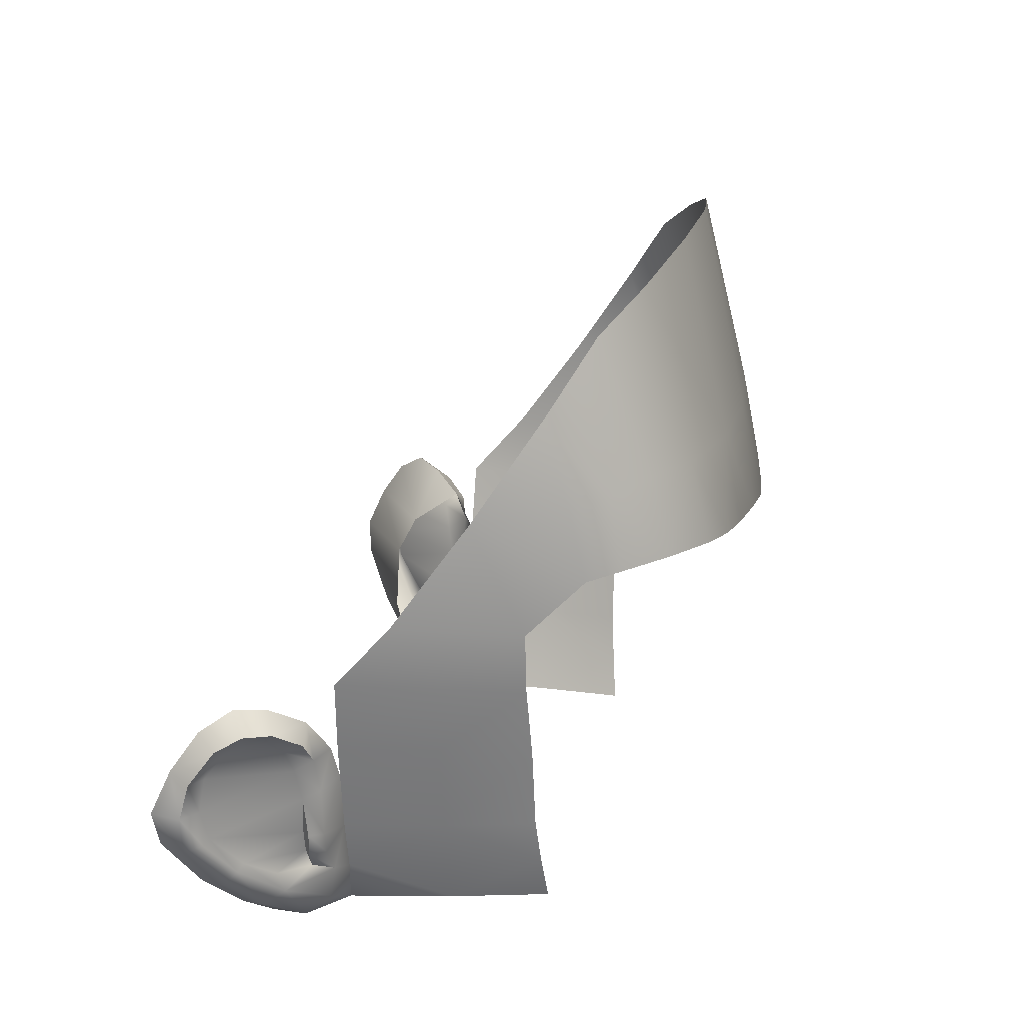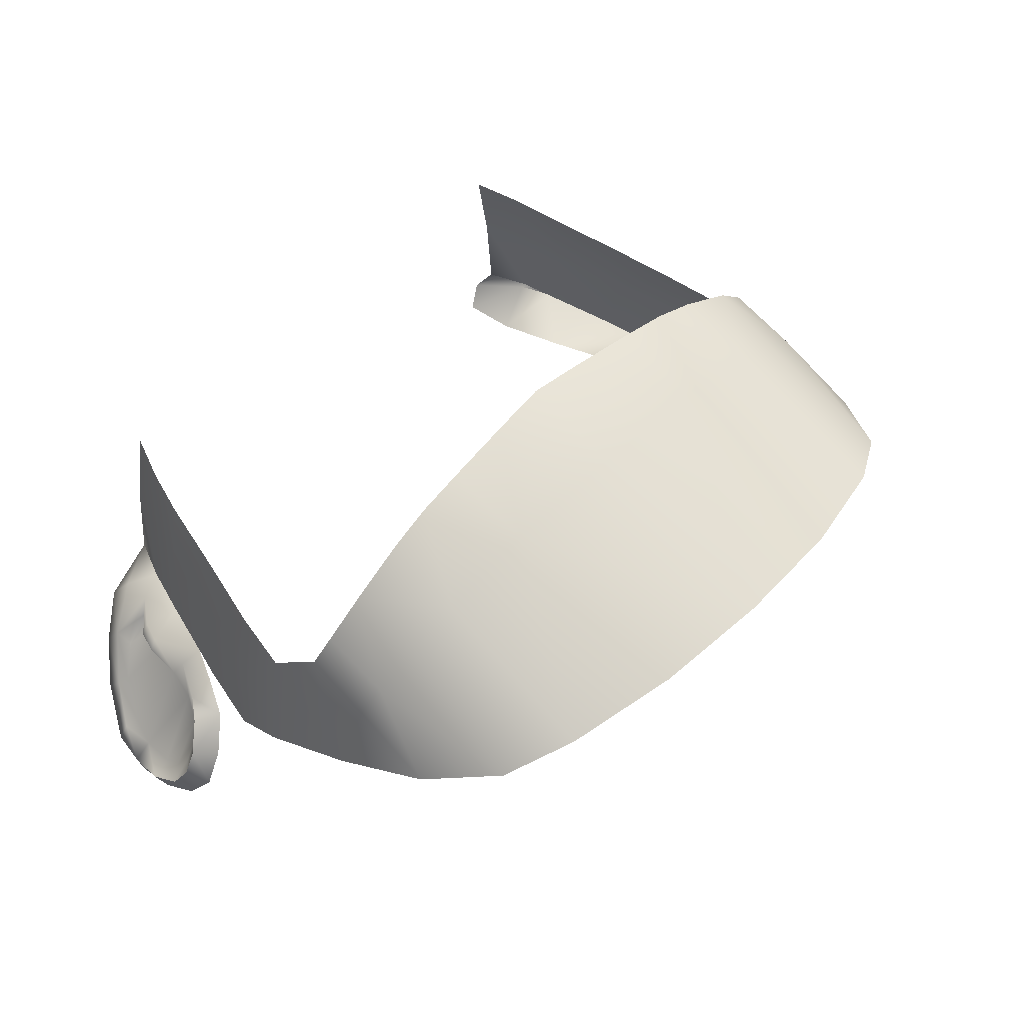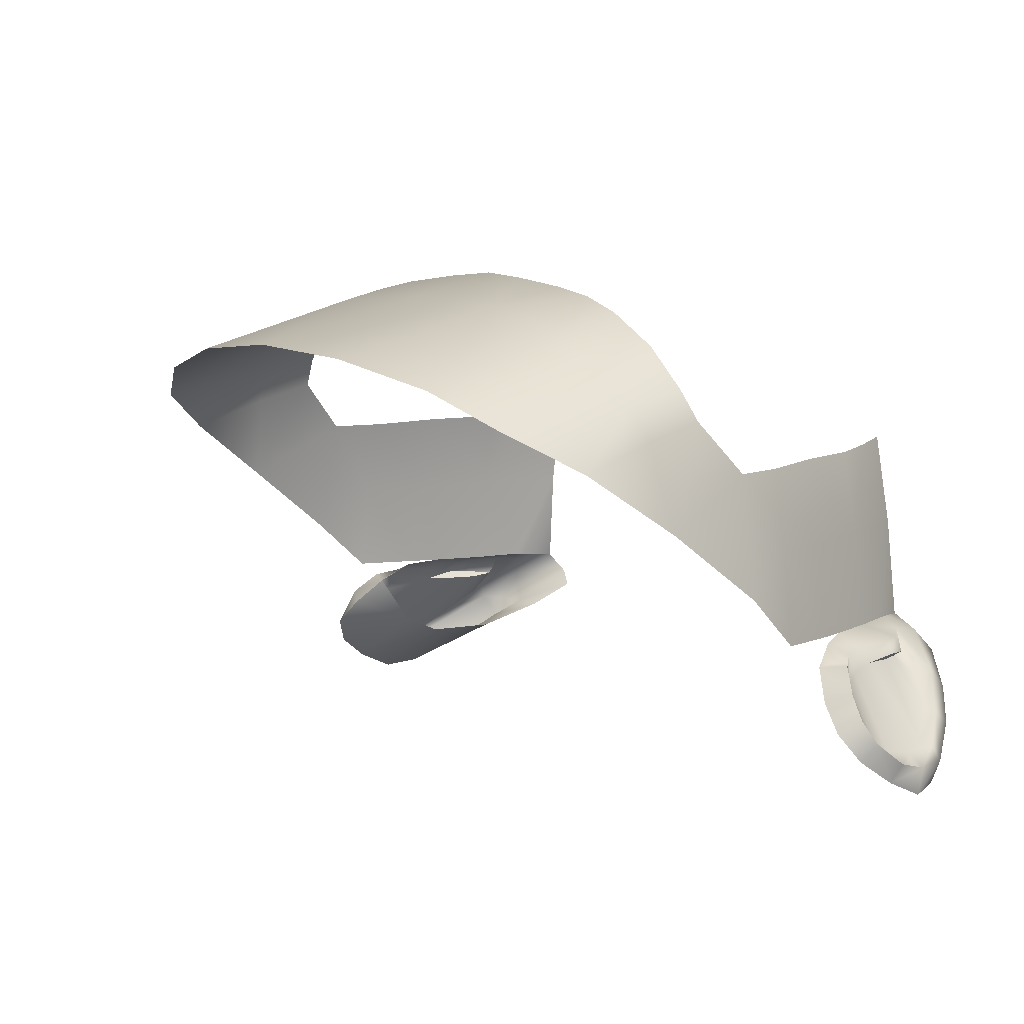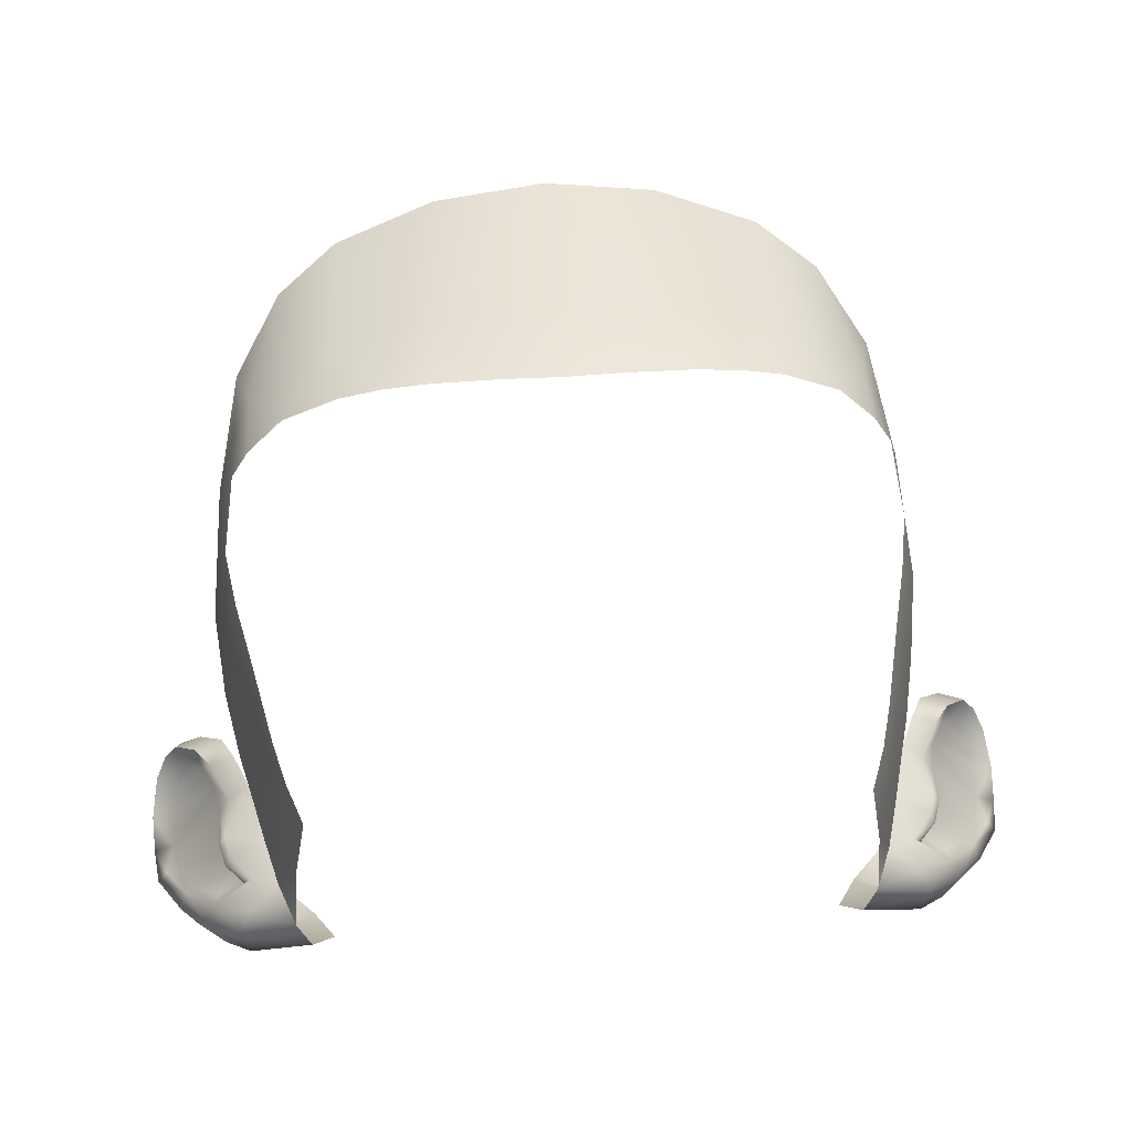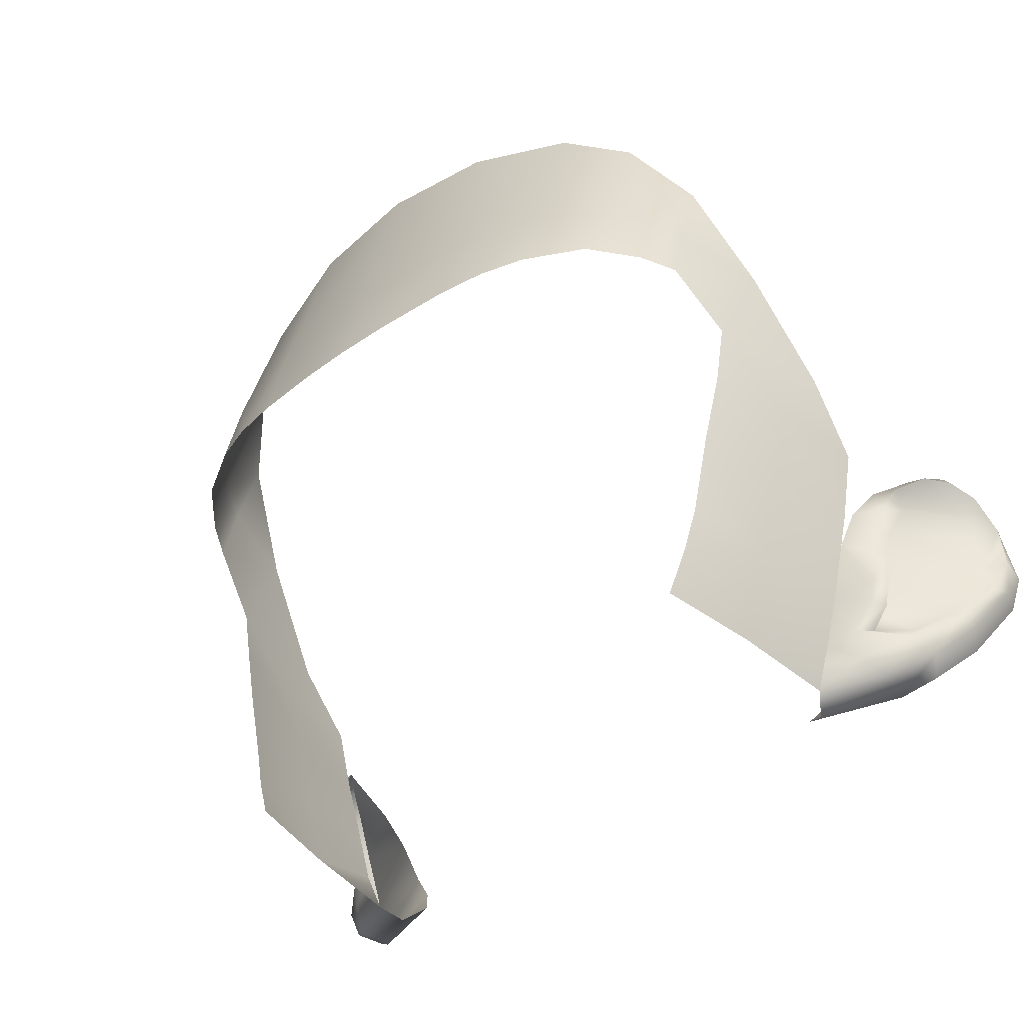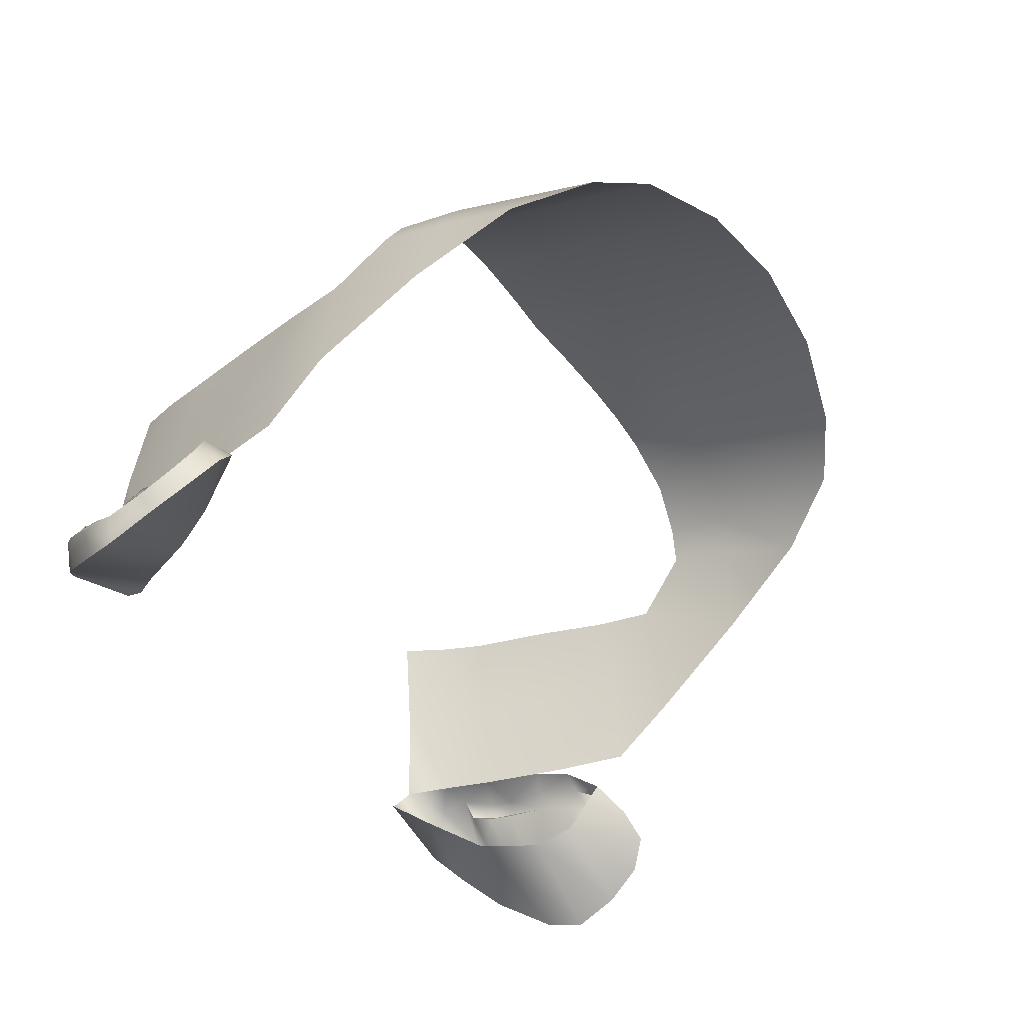
<metadata>
{"format":"obj","ext":"obj","renderer":"f3d","projection":"perspective","resolution":1024,"background":"white","views":[{"elev":18.2,"azim":-80.0,"up":"+Y"},{"elev":57.7,"azim":135.1,"up":"+Z"},{"elev":7.8,"azim":-131.9,"up":"+Z"},{"elev":56.8,"azim":-3.9,"up":"+Z"},{"elev":-43.0,"azim":40.7,"up":"+Y"},{"elev":-38.9,"azim":121.5,"up":"+Z"}]}
</metadata>
<code>
g M_Head
v 0.05581 -0.001644 0.02646
v 0.05269 -0.009672 0.02578
v 0.05089 -0.009017 0.04481
v 0.05606 0.008014 0.04458
v 0.05841 0.007803 0.02637
v 0.06131 0.01898 0.02654
v 0.051 -6.18e-05 0.06156
v 0.04797 -0.008462 0.06238
v 0.05332 0.008539 0.06084
v 0.0567 0.02356 0.06078
v 0.05994 0.02439 0.04432
v 0.06288 0.02491 0.02668
v 0.05986 0.03707 0.06022
v 0.06356 0.03782 0.04464
v 0.0657 0.03825 0.02711
v 0.06654 0.04982 0.03736
v 0.06184 0.04826 0.06029
v 0.06423 0.06862 0.05099
v 0.05955 0.05795 0.07044
v 0.05963 0.07064 0.0675
v 0.05984 0.08641 0.06289
v 0.05607 0.05908 0.07617
v 0.05606 0.07226 0.07388
v 0.0512 0.09926 0.07091
v 0.04924 0.05993 0.08382
v 0.04876 0.07405 0.08018
v 0.03982 0.1056 0.07742
v 0.03941 0.07444 0.08628
v 0.02226 0.07447 0.09093
v 0.03902 0.05943 0.08974
v 0.03133 0.05884 0.09243
v 0.02087 0.1105 0.08228
v 0.02269 0.0583 0.09407
v 0.01012 0.05729 0.09558
v 1.387e-18 0.1121 0.084
v 1.387e-18 0.0749 0.09218
v -0.02226 0.07447 0.09093
v 1.387e-18 0.05643 0.09636
v -0.01012 0.05729 0.09558
v -0.02087 0.1105 0.08228
v -0.02269 0.0583 0.09407
v -0.03133 0.05884 0.09243
v -0.03982 0.1056 0.07742
v -0.03941 0.07444 0.08628
v -0.03902 0.05943 0.08974
v -0.04924 0.05993 0.08382
v -0.04876 0.07405 0.08018
v -0.0512 0.09926 0.07091
v -0.05606 0.07226 0.07388
v -0.05607 0.05908 0.07617
v -0.05984 0.08641 0.06289
v -0.05963 0.07064 0.0675
v -0.05955 0.05795 0.07044
v -0.06423 0.06862 0.05099
v -0.06184 0.04826 0.06029
v -0.06654 0.04982 0.03736
v -0.06356 0.03782 0.04464
v -0.0657 0.03825 0.02711
v -0.05986 0.03707 0.06022
v -0.06288 0.02491 0.02668
v -0.05994 0.02439 0.04432
v -0.0567 0.02356 0.06078
v -0.05606 0.008014 0.04458
v -0.06131 0.01898 0.02654
v -0.05332 0.008539 0.06084
v -0.05841 0.007803 0.02637
v -0.051 -6.18e-05 0.06156
v -0.05581 -0.001644 0.02646
v -0.05089 -0.009017 0.04481
v -0.04797 -0.008462 0.06238
v -0.05269 -0.009672 0.02578
v 0.06549 0.02506 0.01268
v 0.07175 0.03538 0.01682
v 0.06696 0.03139 0.02223
v 0.07633 0.03693 0.01178
v 0.07918 0.03358 0.006411
v 0.08081 0.02667 0.001565
v 0.06309 0.01832 0.00925
v 0.08112 0.01844 -0.00218
v 0.05767 0.006805 0.009777
v 0.0791 0.0118 -0.001423
v 0.07304 0.001963 0.003864
v 0.06727 -0.004641 0.009582
v 0.0503 -0.002379 0.01477
v 0.06208 -0.008631 0.01353
v 0.0462 -0.009483 0.01934
v 0.0501 -0.01195 0.02199
v 0.06266 0.001387 0.02124
v 0.066 0.005089 0.02169
v 0.06418 0.005048 0.02058
v 0.06731 0.009485 0.02202
v 0.06542 0.009269 0.02061
v 0.06716 0.01656 0.02113
v 0.06085 0.0001974 0.02505
v 0.066 0.005089 0.02169
v 0.06266 0.001387 0.02124
v 0.0646 0.005282 0.02455
v 0.06731 0.009485 0.02202
v 0.06588 0.009411 0.02458
v 0.06716 0.01656 0.02113
v 0.05841 0.007803 0.02637
v 0.06131 0.01898 0.02654
v 0.05581 -0.001644 0.02646
v 0.06517 0.01757 0.02395
v 0.06416 0.0255 0.0258
v 0.06097 -0.005517 0.02413
v 0.06876 -0.001042 0.01788
v 0.05269 -0.009672 0.02578
v 0.06266 0.001387 0.02124
v 0.06341 -0.008265 0.01992
v 0.0501 -0.01195 0.02199
v 0.06208 -0.008631 0.01353
v 0.07009 -0.003398 0.01399
v 0.06727 -0.004641 0.009582
v 0.07304 0.001963 0.003864
v 0.06891 0.02506 0.02389
v 0.06696 0.03139 0.02223
v 0.0719 0.0291 0.02283
v 0.07601 0.03248 0.01862
v 0.07175 0.03538 0.01682
v 0.07633 0.03693 0.01178
v 0.0788 0.03289 0.01402
v 0.08096 0.03072 0.009569
v 0.07918 0.03358 0.006411
v 0.08081 0.02667 0.001565
v 0.08225 0.02483 0.005151
v 0.08198 0.01811 0.003241
v 0.08112 0.01844 -0.00218
v 0.06836 0.02251 0.02013
v 0.08108 0.01165 0.003386
v 0.0791 0.0118 -0.001423
v 0.0708 0.02714 0.01899
v 0.0719 0.0291 0.02283
v 0.07581 0.002915 0.008738
v 0.07473 0.005107 0.01096
v 0.0792 0.01197 0.006445
v 0.07817 0.01795 0.00562
v 0.08225 0.02483 0.005151
v 0.07648 0.01216 0.006602
v 0.06542 0.009269 0.02061
v 0.07812 0.02433 0.006729
v 0.08096 0.03072 0.009569
v 0.07275 0.005845 0.01158
v 0.06418 0.005048 0.02058
v 0.06788 0.001859 0.01613
v 0.07748 0.0278 0.00942
v 0.07363 0.02977 0.01673
v 0.07601 0.03248 0.01862
v 0.07627 0.03019 0.01284
v 0.0788 0.03289 0.01402
v -0.07175 0.03538 0.01682
v -0.06549 0.02506 0.01268
v -0.06696 0.03139 0.02223
v -0.07633 0.03693 0.01178
v -0.07918 0.03358 0.006411
v -0.08081 0.02667 0.001565
v -0.06309 0.01832 0.00925
v -0.08112 0.01844 -0.00218
v -0.05767 0.006805 0.009777
v -0.0791 0.0118 -0.001423
v -0.07304 0.001963 0.003864
v -0.06727 -0.004641 0.009582
v -0.0503 -0.002379 0.01477
v -0.06208 -0.008631 0.01353
v -0.0462 -0.009483 0.01934
v -0.0501 -0.01195 0.02199
v -0.066 0.005089 0.02169
v -0.06266 0.001387 0.02124
v -0.06418 0.005048 0.02058
v -0.06731 0.009485 0.02202
v -0.06542 0.009269 0.02061
v -0.06716 0.01656 0.02113
v -0.066 0.005089 0.02169
v -0.06085 0.0001974 0.02505
v -0.06266 0.001387 0.02124
v -0.0646 0.005282 0.02455
v -0.06731 0.009485 0.02202
v -0.06588 0.009411 0.02458
v -0.06716 0.01656 0.02113
v -0.05841 0.007803 0.02637
v -0.06131 0.01898 0.02654
v -0.05581 -0.001644 0.02646
v -0.06517 0.01757 0.02395
v -0.06416 0.0255 0.0258
v -0.06097 -0.005517 0.02413
v -0.06876 -0.001042 0.01788
v -0.05269 -0.009672 0.02578
v -0.06266 0.001387 0.02124
v -0.06341 -0.008265 0.01992
v -0.0501 -0.01195 0.02199
v -0.06208 -0.008631 0.01353
v -0.07009 -0.003398 0.01399
v -0.06727 -0.004641 0.009582
v -0.07304 0.001963 0.003864
v -0.06891 0.02506 0.02389
v -0.06696 0.03139 0.02223
v -0.0719 0.0291 0.02283
v -0.07601 0.03248 0.01862
v -0.07175 0.03538 0.01682
v -0.07633 0.03693 0.01178
v -0.0788 0.03289 0.01402
v -0.08096 0.03072 0.009569
v -0.07918 0.03358 0.006411
v -0.08081 0.02667 0.001565
v -0.08225 0.02483 0.005151
v -0.08198 0.01811 0.003241
v -0.08112 0.01844 -0.00218
v -0.06836 0.02251 0.02013
v -0.08108 0.01165 0.003386
v -0.0791 0.0118 -0.001423
v -0.0708 0.02714 0.01899
v -0.0719 0.0291 0.02283
v -0.07581 0.002915 0.008738
v -0.07473 0.005107 0.01096
v -0.0792 0.01197 0.006445
v -0.07817 0.01795 0.00562
v -0.08225 0.02483 0.005151
v -0.07648 0.01216 0.006602
v -0.06542 0.009269 0.02061
v -0.07812 0.02433 0.006729
v -0.08096 0.03072 0.009569
v -0.07275 0.005845 0.01158
v -0.06418 0.005048 0.02058
v -0.06788 0.001859 0.01613
v -0.07748 0.0278 0.00942
v -0.07363 0.02977 0.01673
v -0.07601 0.03248 0.01862
v -0.07627 0.03019 0.01284
v -0.0788 0.03289 0.01402
g M_Head_0
f 3 2 1
f 3 1 4
f 5 4 1
f 5 6 4
f 4 7 3
f 7 8 3
f 4 9 7
f 9 4 10
f 11 4 6
f 11 10 4
f 6 12 11
f 10 11 13
f 14 11 12
f 11 14 13
f 15 14 12
f 15 16 14
f 13 14 17
f 17 14 16
f 16 18 17
f 17 18 19
f 20 19 18
f 21 20 18
f 22 19 20
f 21 23 20
f 20 23 22
f 21 24 23
f 22 23 25
f 26 23 24
f 26 25 23
f 24 27 26
f 26 28 25
f 28 26 27
f 27 29 28
f 30 25 28
f 30 28 31
f 28 29 31
f 27 32 29
f 33 31 29
f 34 33 29
f 29 32 35
f 29 36 34
f 36 29 35
f 36 35 37
f 38 34 36
f 38 36 39
f 37 39 36
f 37 35 40
f 39 37 41
f 41 37 42
f 43 37 40
f 44 42 37
f 43 44 37
f 45 42 44
f 45 44 46
f 44 43 47
f 47 46 44
f 48 47 43
f 47 49 46
f 47 48 49
f 50 46 49
f 51 49 48
f 52 50 49
f 51 52 49
f 50 52 53
f 51 54 52
f 52 54 53
f 55 53 54
f 56 55 54
f 55 56 57
f 58 57 56
f 59 55 57
f 58 60 57
f 61 59 57
f 57 60 61
f 62 59 61
f 61 63 62
f 64 61 60
f 61 64 63
f 65 62 63
f 66 63 64
f 63 67 65
f 66 68 63
f 63 69 67
f 69 63 68
f 67 69 70
f 69 68 71
f 74 73 72
f 73 75 72
f 72 75 76
f 76 77 72
f 72 77 78
f 77 79 78
f 78 79 80
f 81 80 79
f 82 80 81
f 80 82 83
f 83 84 80
f 84 83 85
f 86 84 85
f 86 85 87
f 90 89 88
f 91 89 90
f 90 92 91
f 91 92 93
f 96 95 94
f 97 94 95
f 97 95 98
f 99 97 98
f 98 100 99
f 94 97 101
f 97 99 101
f 101 99 102
f 101 103 94
f 104 102 99
f 104 99 100
f 105 102 104
f 106 94 103
f 94 106 107
f 106 103 108
f 94 107 109
f 110 106 108
f 110 107 106
f 108 111 110
f 110 111 112
f 112 113 110
f 113 107 110
f 112 114 113
f 115 113 114
f 105 104 116
f 117 105 116
f 116 118 117
f 117 118 119
f 120 117 119
f 119 121 120
f 119 122 121
f 121 122 123
f 121 123 124
f 124 123 125
f 125 123 126
f 126 127 125
f 128 125 127
f 104 129 116
f 100 129 104
f 127 130 128
f 131 128 130
f 131 130 115
f 132 116 129
f 132 133 116
f 130 134 115
f 115 134 113
f 134 135 113
f 130 135 134
f 107 113 135
f 127 136 130
f 130 136 135
f 127 137 136
f 100 137 129
f 138 137 127
f 135 136 139
f 139 136 137
f 139 137 100
f 100 140 139
f 141 129 137
f 141 137 138
f 132 129 141
f 141 138 142
f 143 135 139
f 143 139 140
f 107 135 143
f 143 140 144
f 143 145 107
f 144 145 143
f 107 145 109
f 109 145 144
f 141 146 132
f 142 146 141
f 146 147 132
f 132 147 133
f 148 133 147
f 149 146 142
f 149 147 146
f 148 147 149
f 142 150 149
f 149 150 148
f 153 152 151
f 151 152 154
f 152 155 154
f 155 152 156
f 152 157 156
f 156 157 158
f 157 159 158
f 160 158 159
f 161 160 159
f 159 162 161
f 162 159 163
f 163 164 162
f 165 164 163
f 165 166 164
f 169 168 167
f 170 169 167
f 169 170 171
f 170 172 171
f 175 174 173
f 176 173 174
f 176 177 173
f 178 177 176
f 177 178 179
f 174 180 176
f 176 180 178
f 180 181 178
f 180 174 182
f 183 178 181
f 183 179 178
f 184 183 181
f 185 182 174
f 174 186 185
f 187 182 185
f 174 188 186
f 189 187 185
f 189 185 186
f 187 189 190
f 189 191 190
f 191 189 192
f 192 189 186
f 191 192 193
f 194 193 192
f 184 195 183
f 196 195 184
f 195 196 197
f 196 198 197
f 199 198 196
f 198 199 200
f 198 200 201
f 200 202 201
f 200 203 202
f 203 204 202
f 204 205 202
f 205 204 206
f 207 206 204
f 183 195 208
f 179 183 208
f 206 207 209
f 210 209 207
f 210 194 209
f 211 208 195
f 211 195 212
f 209 194 213
f 194 192 213
f 213 192 214
f 209 213 214
f 186 214 192
f 206 209 215
f 209 214 215
f 206 215 216
f 179 208 216
f 217 206 216
f 214 218 215
f 218 216 215
f 218 179 216
f 179 218 219
f 220 216 208
f 220 217 216
f 211 220 208
f 220 221 217
f 222 218 214
f 222 219 218
f 186 222 214
f 222 223 219
f 222 186 224
f 223 222 224
f 186 188 224
f 188 223 224
f 220 211 225
f 221 220 225
f 225 211 226
f 211 212 226
f 227 226 212
f 228 221 225
f 228 225 226
f 227 228 226
f 221 228 229
f 228 227 229

</code>
